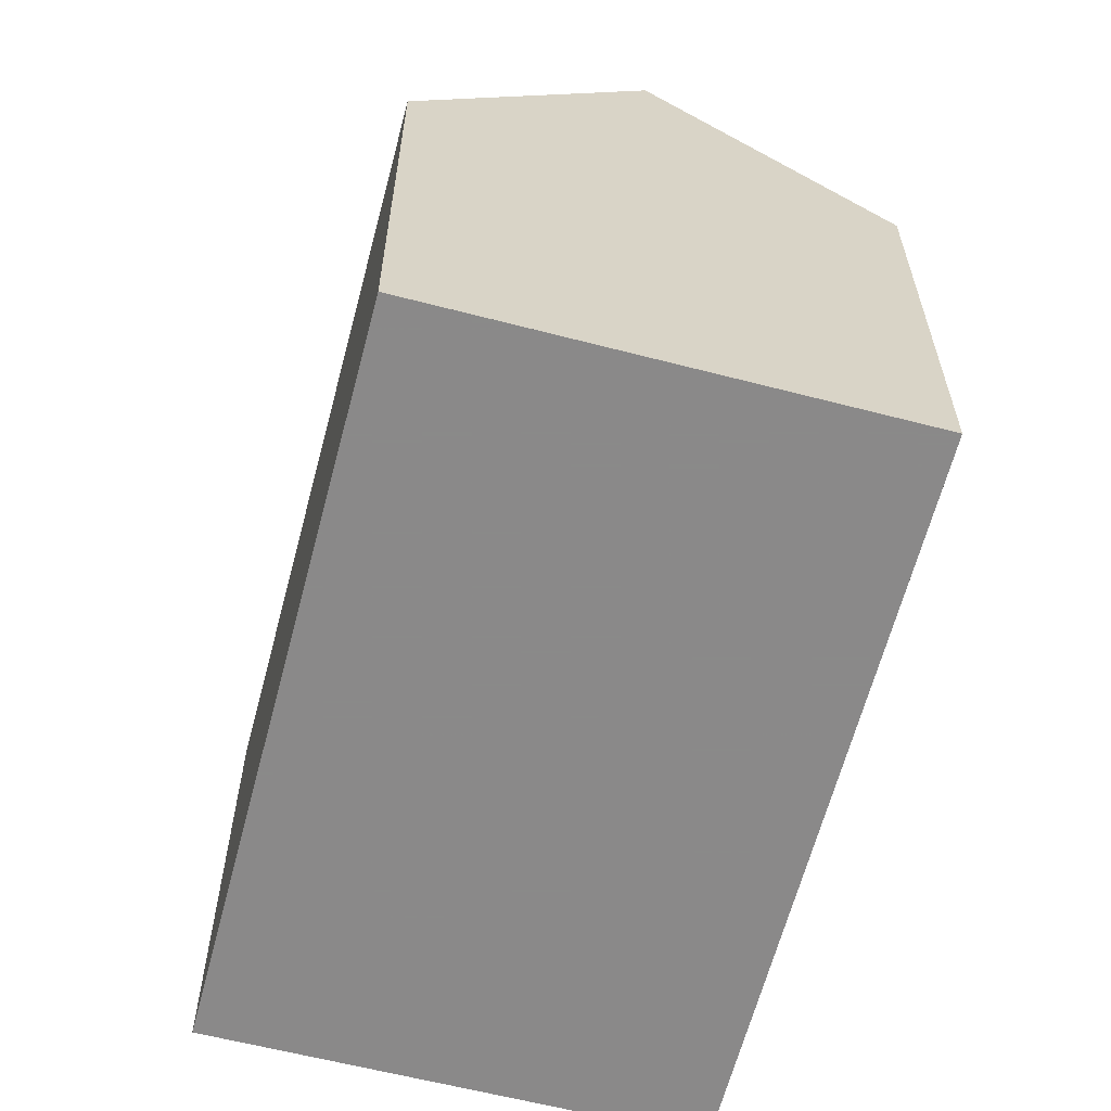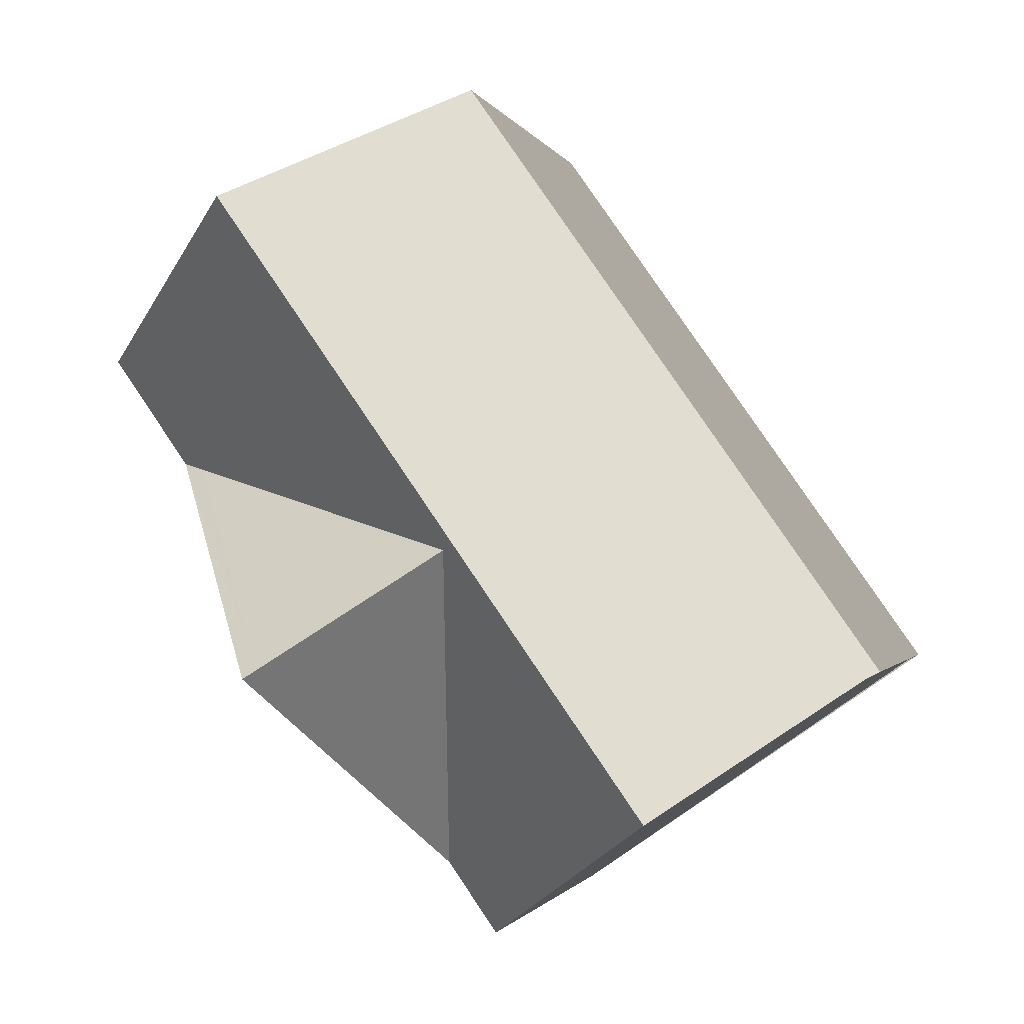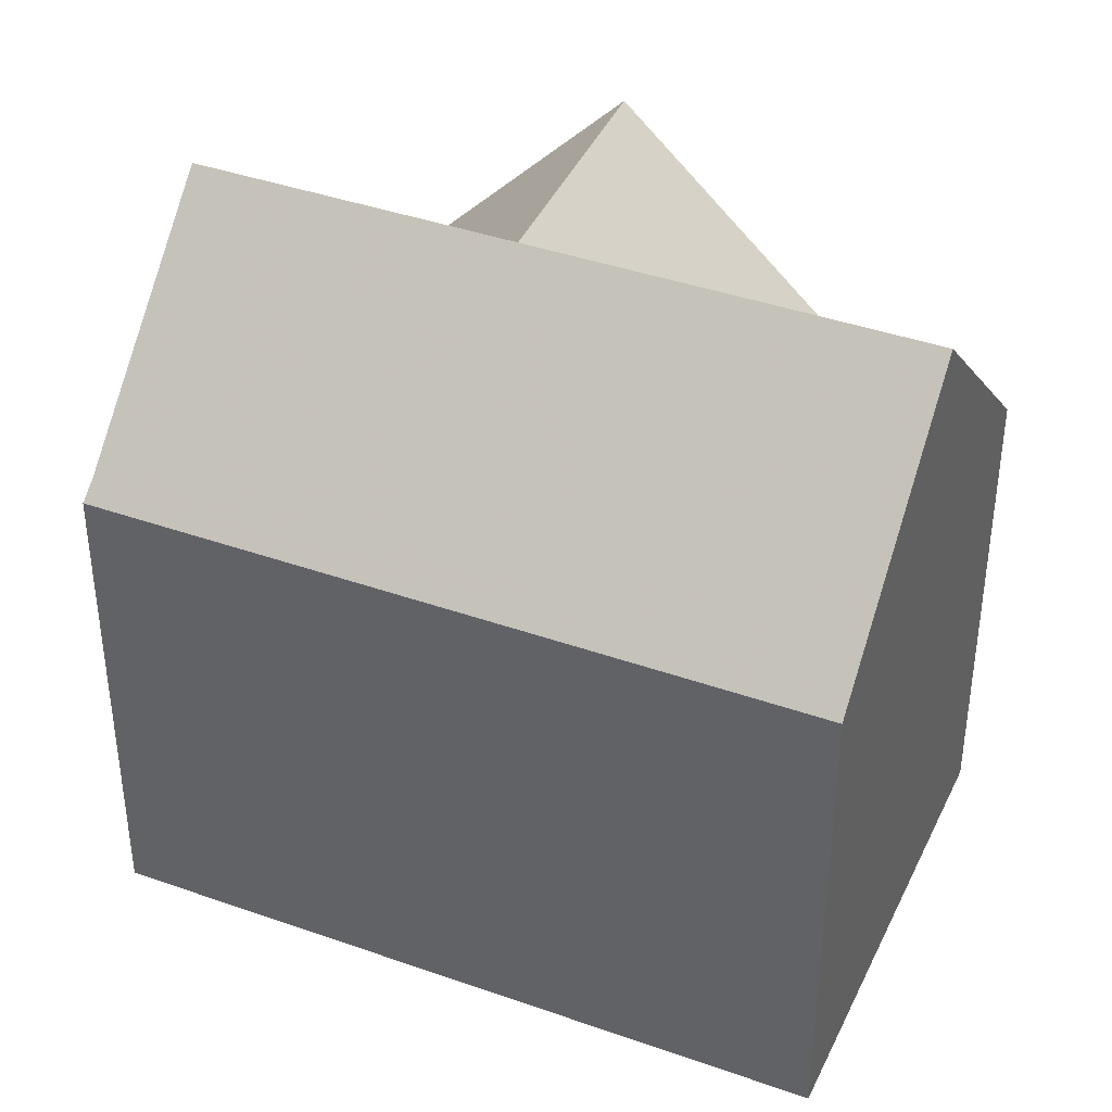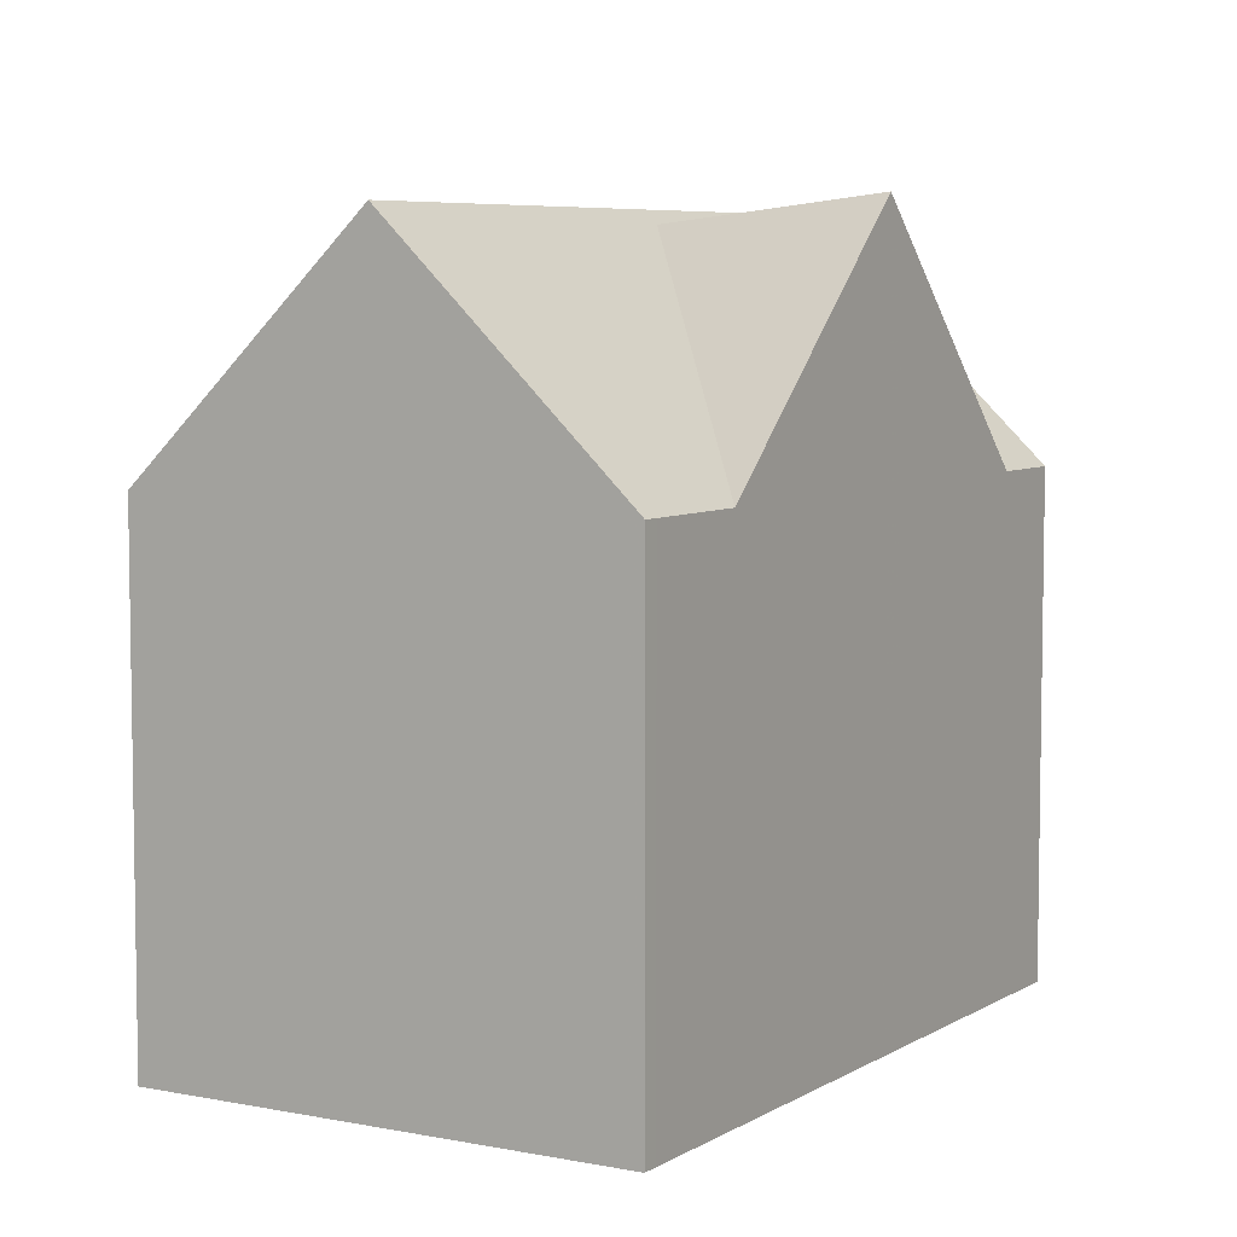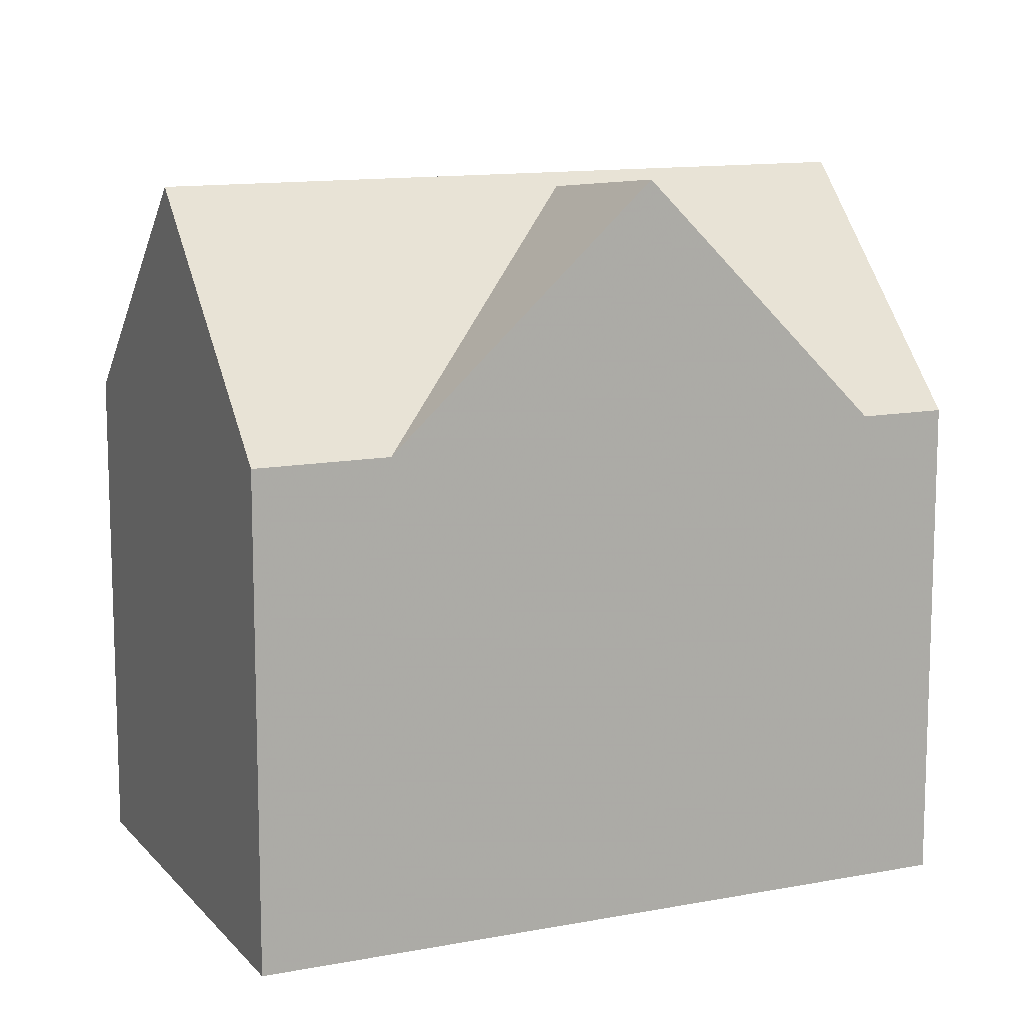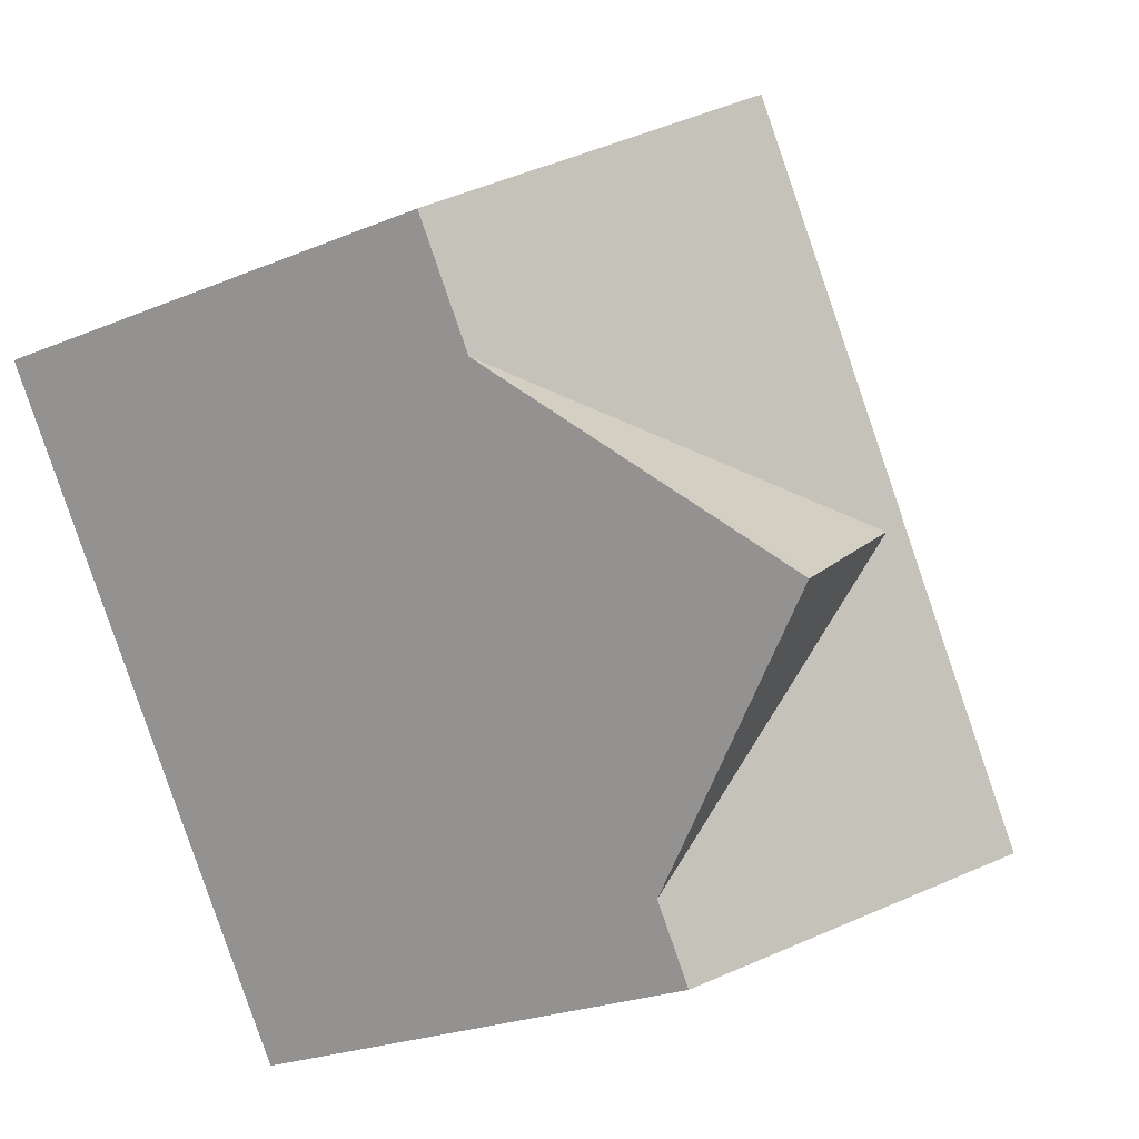
<metadata>
{"format":"obj","ext":"obj","renderer":"f3d","projection":"perspective","resolution":1024,"background":"white","views":[{"elev":-63.3,"azim":-159.7,"up":"+Z"},{"elev":-1.2,"azim":13.7,"up":"+Y"},{"elev":40.1,"azim":148.6,"up":"+Z"},{"elev":6.3,"azim":-114.1,"up":"+Z"},{"elev":12.3,"azim":-79.3,"up":"+Z"},{"elev":-24.2,"azim":-55.5,"up":"+Y"}]}
</metadata>
<code>
v -837.4 -1308 5.875
v -832.4 -1315 5.874
v -832.6 -1315 6.06
v -837.1 -1319 5.828
v -842.2 -1311 5.825
v -839.8 -1310 8.616
v -834.7 -1317 8.614
v -837.1 -1314 8.615
v -833.3 -1314 5.874
v -836.8 -1314 8.415
v -835.9 -1310 5.874
v -836.8 -1314 8.615
v -839.8 -1310 8.616
v -837.4 -1308 5.875
v -837.5 -1308 5.916
v -837.5 -1308 5.916
v -836 -1310 5.914
v -834.7 -1317 8.614
v -839.8 -1310 8.616
v -841.2 -1313 5.825
v -837.7 -1318 5.828
v -837.1 -1314 8.615
v -837.1 -1314 8.456
v -837.7 -1318 5.828
v -839.4 -1315 8.759
v -836.8 -1314 8.615
v -837.1 -1314 8.456
v -839.4 -1315 8.759
v -837.1 -1314 8.456
v -841.2 -1313 5.825
v -839.8 -1310 8.616
v -842.2 -1311 5.825
v -832.4 -1315 5.91
v -833.3 -1314 5.911
v -837.7 -1317 6.014
v -837 -1319 6.014
v -839.2 -1315 8.738
v -837.7 -1317 6.014
v -839.2 -1315 8.738
v -840.9 -1313 6.015
v -840.9 -1313 6.015
v -842 -1311 6.015
v -842 -1311 6.015
v -834.8 -1317 8.614
v -837.1 -1318 6.014
v -834.8 -1317 8.614
v -832.5 -1315 5.91
v -832.5 -1315 5.874
v -837.2 -1318 5.828
v -839.7 -1310 8.615
v -839.7 -1310 8.615
v -841.9 -1311 6.015
v -837.3 -1308 5.875
v -837.4 -1308 5.916
v -842.1 -1312 5.825
v -836.9 -1314 8.615
v -836.9 -1314 8.615
v -839.1 -1316 8.452
v -837.1 -1314 8.287
v -837.1 -1314 8.287
v -836.9 -1314 8.601
v -836.8 -1314 8.596
v -836.5 -1314 8.235
v -834.5 -1312 5.913
v -834.5 -1312 5.874
v -839.2 -1316 8.466
v -836.1 -1311 6.189
v -834.8 -1312 6.189
v -833.7 -1314 6.189
v -832.8 -1315 6.189
v -837.6 -1308 6.19
v -837.7 -1308 6.19
v -837.7 -1308 6.19
v -832.7 -1316 6.189
v -837.4 -1308 5.875
v -837.4 -1308 5.875
v -837.4 -1308 0
v -837.4 -1308 0
v -832.4 -1315 5.91
v -832.4 -1315 5.874
v -832.4 -1315 0
v -832.4 -1315 -8.882e-16
v -832.7 -1316 6.189
v -832.6 -1315 6.06
v -832.6 -1315 0
v -832.7 -1316 0
v -837.2 -1318 5.828
v -837.1 -1319 5.828
v -837.1 -1319 0
v -837.2 -1318 0
v -842 -1311 6.015
v -842.2 -1311 5.825
v -842.2 -1311 -8.882e-16
v -842 -1311 8.882e-16
v -837.7 -1308 6.19
v -839.8 -1310 8.616
v -839.8 -1310 -1.776e-15
v -837.7 -1308 8.882e-16
v -832.5 -1315 5.874
v -833.3 -1314 5.874
v -833.3 -1314 0
v -832.5 -1315 0
v -834.5 -1312 5.874
v -835.9 -1310 5.874
v -835.9 -1310 0
v -834.5 -1312 0
v -837.3 -1308 5.875
v -837.4 -1308 5.875
v -837.4 -1308 0
v -837.3 -1308 -8.882e-16
v -837.4 -1308 5.875
v -837.5 -1308 5.916
v -837.5 -1308 0
v -837.4 -1308 0
v -837 -1319 6.014
v -834.7 -1317 8.614
v -834.7 -1317 0
v -837 -1319 -8.882e-16
v -839.2 -1316 8.466
v -837.7 -1318 5.828
v -837.7 -1318 0
v -839.2 -1316 1.776e-15
v -841.2 -1313 5.825
v -839.4 -1315 8.759
v -839.4 -1315 0
v -841.2 -1313 -8.882e-16
v -842.1 -1312 5.825
v -841.2 -1313 5.825
v -841.2 -1313 -8.882e-16
v -842.1 -1312 0
v -842.2 -1311 5.825
v -842.2 -1311 5.825
v -842.2 -1311 0
v -842.2 -1311 -8.882e-16
v -832.6 -1315 6.06
v -832.4 -1315 5.91
v -832.4 -1315 -8.882e-16
v -832.6 -1315 0
v -837.1 -1319 5.828
v -837 -1319 6.014
v -837 -1319 -8.882e-16
v -837.1 -1319 0
v -839.8 -1310 8.616
v -842 -1311 6.015
v -842 -1311 8.882e-16
v -839.8 -1310 -1.776e-15
v -832.4 -1315 5.874
v -832.5 -1315 5.874
v -832.5 -1315 0
v -832.4 -1315 0
v -837.7 -1318 5.828
v -837.2 -1318 5.828
v -837.2 -1318 0
v -837.7 -1318 0
v -835.9 -1310 5.874
v -837.3 -1308 5.875
v -837.3 -1308 -8.882e-16
v -835.9 -1310 0
v -842.2 -1311 5.825
v -842.1 -1312 5.825
v -842.1 -1312 0
v -842.2 -1311 0
v -833.3 -1314 5.874
v -834.5 -1312 5.874
v -834.5 -1312 0
v -833.3 -1314 0
v -839.4 -1315 8.759
v -839.2 -1316 8.466
v -839.2 -1316 1.776e-15
v -839.4 -1315 0
v -837.5 -1308 5.916
v -837.7 -1308 6.19
v -837.7 -1308 8.882e-16
v -837.5 -1308 0
v -834.7 -1317 8.614
v -832.7 -1316 6.189
v -832.7 -1316 0
v -834.7 -1317 0
v -837.4 -1308 0
v -832.4 -1315 0
v -832.6 -1315 0
v -837.1 -1319 0
v -842.2 -1311 0
f 48 2 33 47
f 65 9 34 64
f 54 15 14 53
f 62 12 57
f 16 1 14 15
f 73 13 6 72
f 71 51 13 73
f 45 36 4 49
f 58 38 21 66
f 40 23 39
f 56 26 61
f 55 32 42 52
f 42 32 5 43
f 74 7 44 70
f 69 63 68
f 46 18 36 45
f 59 38 58
f 39 25 20 40
f 52 42 31 50
f 43 19 31 42
f 61 26 46 45 35 60
f 47 34 9 48
f 49 24 35 45
f 70 44 12 62 63 69
f 50 22 27 41 52
f 53 11 17 54
f 67 10 8 51 71
f 52 41 30 55
f 58 37 29 59
f 60 27 61
f 62 10 63
f 64 17 11 65
f 57 8 10 62
f 66 28 37 58
f 61 27 22 56
f 68 63 10 67
f 67 17 64 68
f 69 34 47 70
f 71 54 17 67
f 72 16 15 73
f 73 15 54 71
f 70 47 33 3 74
f 68 64 34 69
f 76 77 78 75
f 80 81 82 79
f 84 85 86 83
f 88 89 90 87
f 92 93 94 91
f 96 97 98 95
f 100 101 102 99
f 104 105 106 103
f 108 109 110 107
f 112 113 114 111
f 116 117 118 115
f 120 121 122 119
f 124 125 126 123
f 128 129 130 127
f 132 133 134 131
f 136 137 138 135
f 140 141 142 139
f 144 145 146 143
f 148 149 150 147
f 152 153 154 151
f 156 157 158 155
f 160 161 162 159
f 164 165 166 163
f 168 169 170 167
f 172 173 174 171
f 176 177 178 175
f 180 181 182 183 179

</code>
